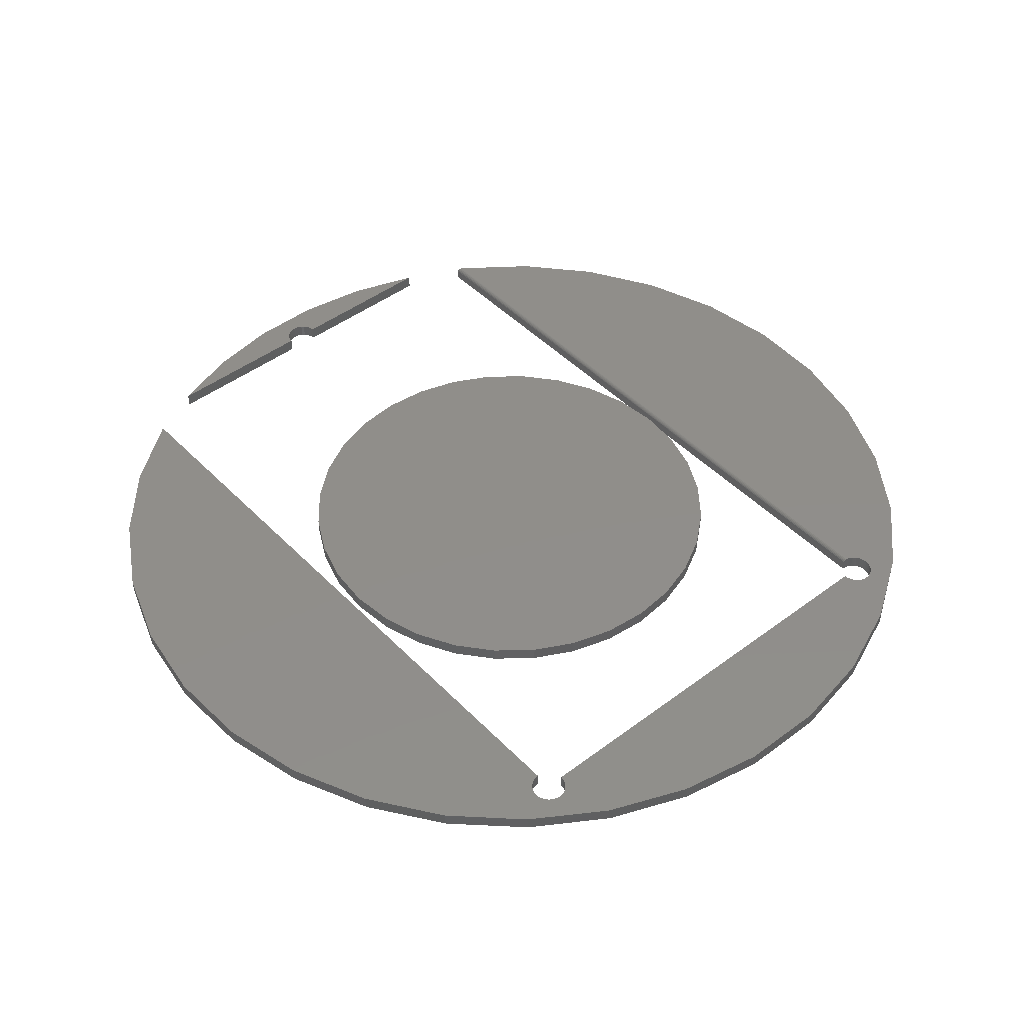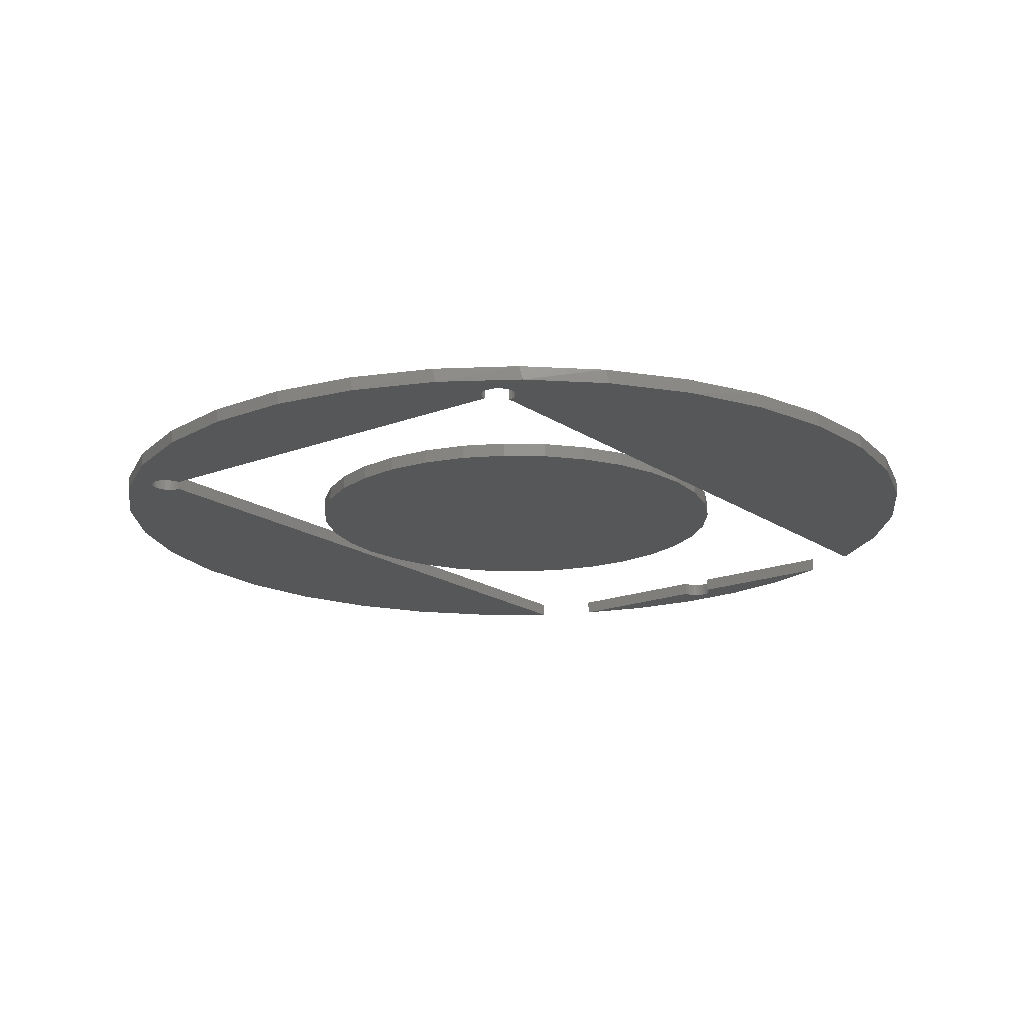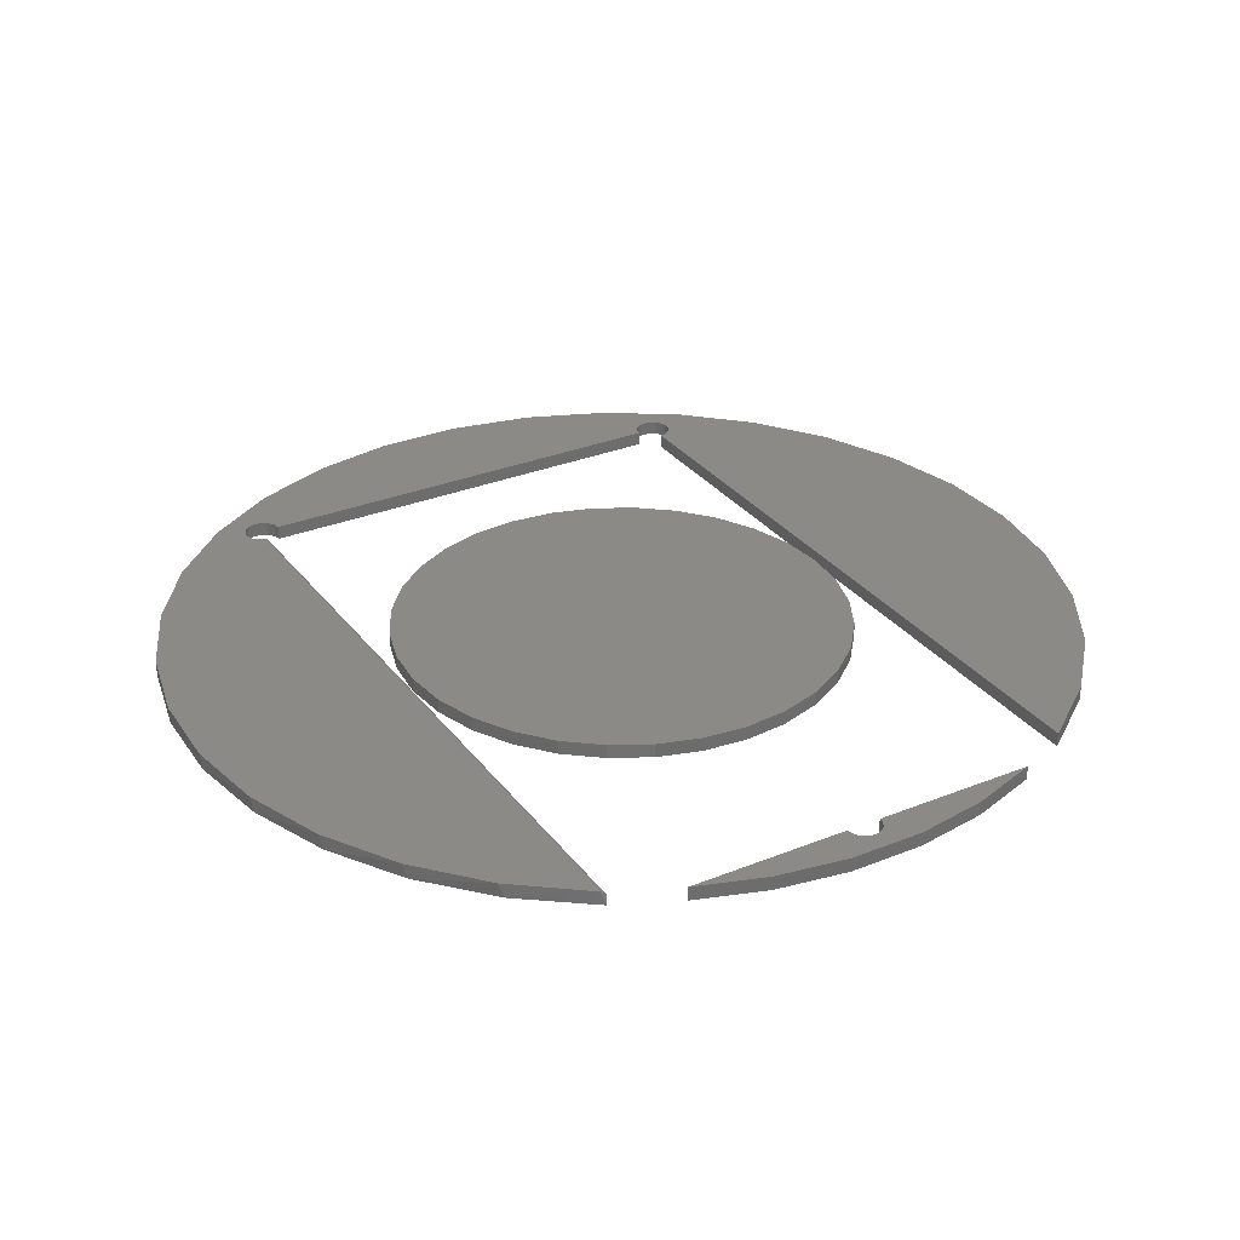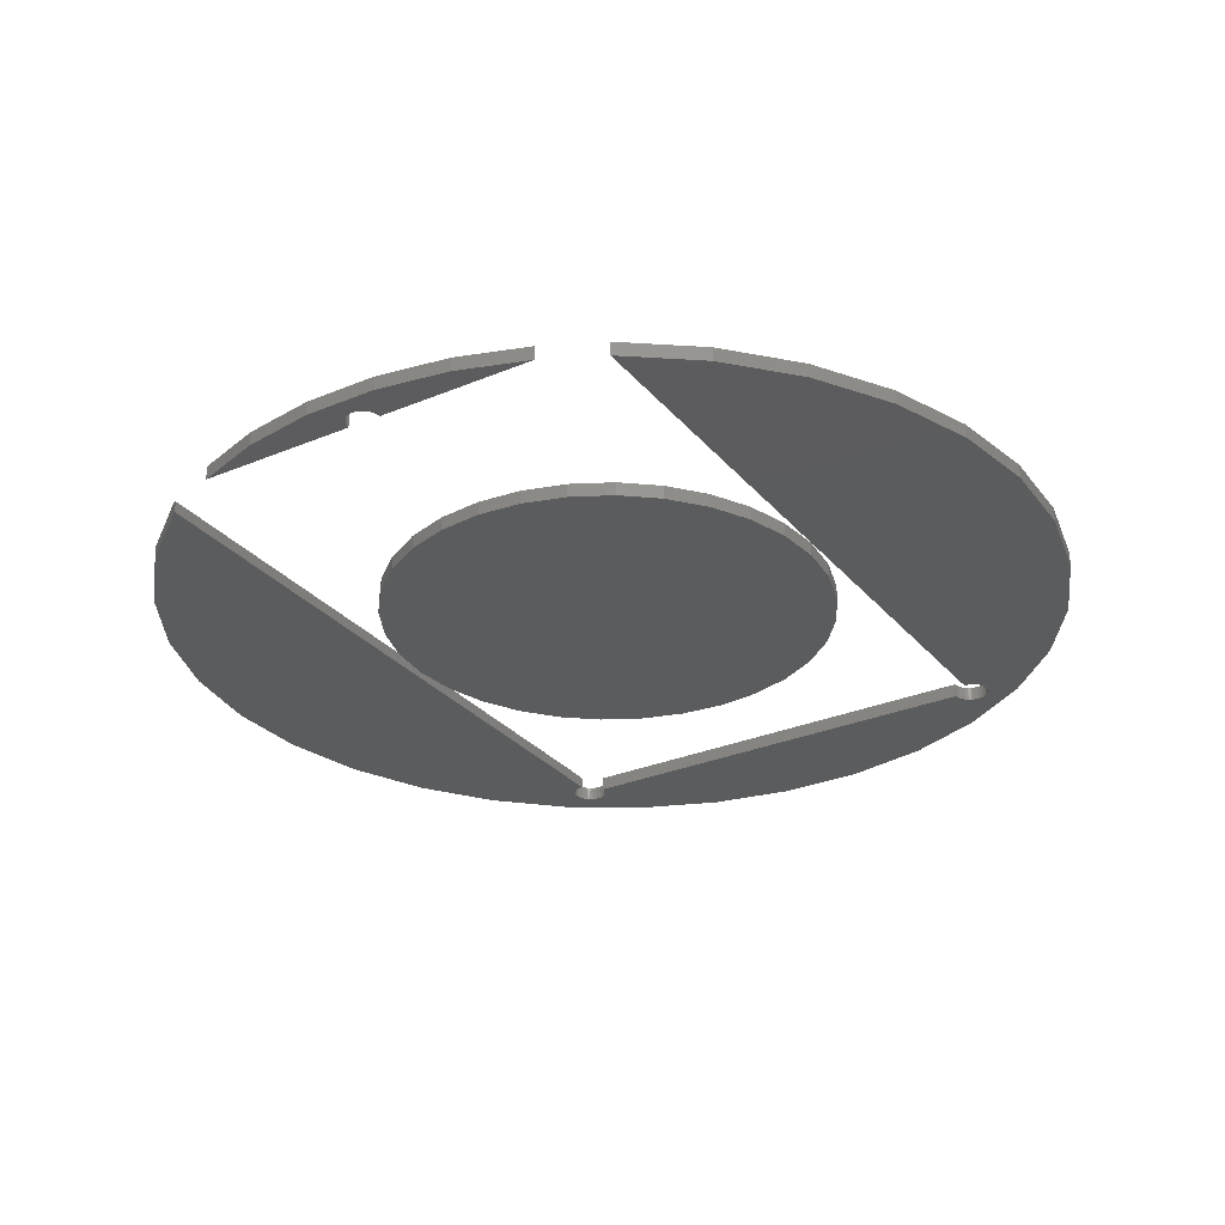
<metadata>
{"format":"stl","ext":"stl","renderer":"f3d","projection":"perspective","resolution":1024,"background":"white","views":[{"elev":46.0,"azim":139.2,"up":"+Z"},{"elev":-17.7,"azim":-142.8,"up":"+Z"},{"elev":30.7,"azim":-30.2,"up":"+Z"},{"elev":-29.2,"azim":31.8,"up":"+Z"}]}
</metadata>
<code>
# stl→obj: 277 verts, 542 faces
v 0.2969 -0.6875 0.02344
v 0.02813 -0.6875 0.02344
v 0.02758 -0.693 0.02344
v -0.2969 -0.6875 0.02344
v -0.02758 -0.693 0.02344
v -0.02813 -0.6875 0.02344
v 0.1813 -0.7263 0.02344
v 0.02598 -0.6983 0.02344
v 0.02339 -0.7031 0.02344
v 0.01989 -0.7074 0.02344
v 0.01563 -0.7109 0.02344
v 0.01076 -0.7135 0.02344
v 0.005487 -0.7151 0.02344
v -0.1813 -0.7263 0.02344
v -0.06096 -0.746 0.02344
v 0.06096 -0.746 0.02344
v -5.166e-18 -0.7156 0.02344
v -0.005487 -0.7151 0.02344
v -0.01076 -0.7135 0.02344
v -0.01563 -0.7109 0.02344
v -0.01989 -0.7074 0.02344
v -0.02339 -0.7031 0.02344
v -0.02598 -0.6983 0.02344
v 0.02758 -0.693 0
v 0.02813 -0.6875 0
v 0.2969 -0.6875 0
v -0.02813 -0.6875 0
v -0.02758 -0.693 0
v -0.2969 -0.6875 0
v 0.1813 -0.7263 0
v 0.06096 -0.746 0
v -0.06096 -0.746 0
v -0.1813 -0.7263 0
v 0.005487 -0.7151 0
v 0.01076 -0.7135 0
v 0.01563 -0.7109 0
v 0.01989 -0.7074 0
v 0.02339 -0.7031 0
v 0.02598 -0.6983 0
v -0.02598 -0.6983 0
v -0.02339 -0.7031 0
v -0.01989 -0.7074 0
v -0.01563 -0.7109 0
v -0.01076 -0.7135 0
v -0.005487 -0.7151 0
v -5.166e-18 -0.7156 0
v -0.07996 0.3652 0.02344
v 0.06828 0.3652 0.02344
v -0.005839 0.3725 0.02344
v 0.1396 0.3436 0.02344
v -0.1512 0.3436 0.02344
v 0.2052 0.3085 0.02344
v -0.2169 0.3085 0.02344
v 0.2628 0.2613 0.02344
v -0.2745 0.2613 0.02344
v 0.3101 0.2037 0.02344
v -0.3217 0.2037 0.02344
v 0.3452 0.138 0.02344
v -0.3569 0.138 0.02344
v 0.3668 0.06672 0.02344
v -0.3785 0.06672 0.02344
v 0.3741 -0.007401 0.02344
v -0.3858 -0.007401 0.02344
v 0.3668 -0.08152 0.02344
v -0.3785 -0.08152 0.02344
v 0.3452 -0.1528 0.02344
v -0.3569 -0.1528 0.02344
v 0.3101 -0.2185 0.02344
v -0.3217 -0.2185 0.02344
v 0.2628 -0.2761 0.02344
v -0.2745 -0.2761 0.02344
v 0.2052 -0.3233 0.02344
v -0.2169 -0.3233 0.02344
v 0.1396 -0.3584 0.02344
v -0.1512 -0.3584 0.02344
v 0.06828 -0.38 0.02344
v -0.07996 -0.38 0.02344
v -0.005839 -0.3873 0.02344
v -0.005839 0.3725 0
v 0.06828 0.3652 0
v -0.07996 0.3652 0
v -0.005839 -0.3873 0
v -0.07996 -0.38 0
v 0.06828 -0.38 0
v -0.1512 -0.3584 0
v 0.1396 -0.3584 0
v -0.2169 -0.3233 0
v 0.2052 -0.3233 0
v -0.2745 -0.2761 0
v 0.2628 -0.2761 0
v -0.3217 -0.2185 0
v 0.3101 -0.2185 0
v -0.3569 -0.1528 0
v 0.3452 -0.1528 0
v -0.3785 -0.08152 0
v 0.3668 -0.08152 0
v -0.3858 -0.007401 0
v 0.3741 -0.007401 0
v -0.3785 0.06672 0
v 0.3668 0.06672 0
v -0.3569 0.138 0
v 0.3452 0.138 0
v -0.3217 0.2037 0
v 0.3101 0.2037 0
v -0.2745 0.2613 0
v 0.2628 0.2613 0
v -0.2169 0.3085 0
v 0.2052 0.3085 0
v -0.1512 0.3436 0
v 0.1396 0.3436 0
v 0.3477 0.6675 0.02344
v -0.3977 0.589 0.02344
v -0.3921 0.5883 0.02344
v 0.3863 0.5884 0.02344
v 0.392 0.589 0.02344
v -0.3867 0.5865 0.02344
v 0.3808 0.5868 0.02344
v -0.3818 0.5838 0.02344
v 0.3758 0.584 0.02344
v -0.3775 0.5801 0.02344
v 0.3713 0.5804 0.02344
v -0.3739 0.5757 0.02344
v 0.3677 0.576 0.02344
v -0.3713 0.5707 0.02344
v 0.365 0.5709 0.02344
v -0.3697 0.5653 0.02344
v 0.3977 0.5884 0.02344
v -0.5717 0.4952 0.02344
v -0.4062 -0.6357 0.02344
v -0.4062 0.5315 0.02344
v -0.4115 0.5335 0.02344
v -0.4163 0.5365 0.02344
v -0.4204 0.5404 0.02344
v -0.4237 0.545 0.02344
v -0.4261 0.5501 0.02344
v -0.4673 0.5943 0.02344
v -0.4274 0.5556 0.02344
v -0.4277 0.5612 0.02344
v -0.4268 0.5668 0.02344
v -0.425 0.5721 0.02344
v -0.4221 0.577 0.02344
v -0.4183 0.5812 0.02344
v -0.4138 0.5846 0.02344
v -0.4088 0.5871 0.02344
v -0.4033 0.5886 0.02344
v -0.3459 0.6717 0.02344
v -0.6553 0.3781 0.02344
v -0.7152 0.2472 0.02344
v -0.7491 0.1072 0.02344
v -0.7557 -0.03654 0.02344
v -0.7349 -0.179 0.02344
v -0.6873 -0.3148 0.02344
v -0.6148 -0.4392 0.02344
v -0.52 -0.5475 0.02344
v 0.5713 0.4882 0.02344
v 0.4191 0.5485 0.02344
v 0.4164 0.5434 0.02344
v 0.4127 0.539 0.02344
v 0.4083 0.5354 0.02344
v 0.4032 0.5327 0.02344
v 0.3977 0.531 0.02344
v 0.392 0.5304 0.02344
v 0.4681 0.5886 0.02344
v 0.4032 0.5868 0.02344
v 0.4083 0.584 0.02344
v 0.4127 0.5804 0.02344
v 0.4164 0.576 0.02344
v 0.4191 0.5709 0.02344
v 0.4207 0.5654 0.02344
v 0.4213 0.5597 0.02344
v 0.4207 0.554 0.02344
v 0.392 -0.6406 0.02344
v 0.5068 -0.5538 0.02344
v 0.603 -0.4466 0.02344
v 0.677 -0.3232 0.02344
v 0.7262 -0.1879 0.02344
v 0.7488 -0.04574 0.02344
v 0.7439 0.09812 0.02344
v 0.7117 0.2384 0.02344
v 0.6535 0.3701 0.02344
v 0.07335 0.7503 0.02344
v -0.07059 0.7512 0.02344
v 0.2145 0.7221 0.02344
v -0.2121 0.7247 0.02344
v -0.3692 0.5597 0.02344
v 0.3627 0.5597 0.02344
v 0.3633 0.5654 0.02344
v -0.4041 0.531 0
v -0.3999 0.5305 0.02023
v -0.3984 0.5304 0
v -0.3984 0.5304 0.01562
v -0.3988 0.5304 0.01805
v -0.4017 0.5306 0.02196
v -0.4039 0.5309 0.02307
v -0.4096 0.5327 0
v -0.4147 0.5354 0
v -0.4191 0.539 0
v -0.4228 0.5434 0
v -0.4255 0.5485 0
v -0.4272 0.554 0
v -0.4277 0.5597 0
v -0.4272 0.5654 0
v -0.4255 0.5709 0
v -0.4228 0.576 0
v -0.4191 0.5804 0
v -0.4147 0.584 0
v -0.4096 0.5868 0
v -0.4041 0.5884 0
v -0.3984 0.589 0
v -0.3927 0.5884 0
v -0.3872 0.5868 0
v -0.3822 0.584 0
v -0.3777 0.5804 0
v -0.3741 0.576 0
v -0.3714 0.5709 0
v -0.3697 0.5654 0
v -0.3692 0.5597 0
v -0.3984 -0.6406 0.01562
v -0.3984 -0.6406 0
v -0.5135 -0.5535 0
v -0.6098 -0.4461 0
v -0.6838 -0.3223 0
v -0.7329 -0.1866 0
v -0.7553 -0.04404 0
v -0.75 0.1002 0
v -0.7174 0.2407 0
v -0.6586 0.3724 0
v -0.5757 0.4906 0
v -0.4718 0.5907 0
v -0.3508 0.6692 0
v -0.217 0.7232 0
v -0.07535 0.7507 0
v 0.06894 0.7507 0
v -0.4007 -0.6392 0.0211
v -0.4027 -0.638 0.02257
v -0.4038 -0.6373 0.02305
v -0.405 -0.6365 0.02334
v -0.3985 -0.6406 0.01669
v -0.3992 -0.6401 0.01907
v 0.392 -0.6406 0
v 0.507 -0.5535 0
v 0.6034 -0.4461 0
v 0.6774 -0.3223 0
v 0.7265 -0.1866 0
v 0.7489 -0.04404 0
v 0.7436 0.1002 0
v 0.711 0.2407 0
v 0.6522 0.3724 0
v 0.5693 0.4906 0
v 0.4654 0.5907 0
v 0.3444 0.6692 0
v 0.2106 0.7232 0
v 0.3863 0.5884 0
v 0.3808 0.5868 0
v 0.3758 0.584 0
v 0.3713 0.5804 0
v 0.3677 0.576 0
v 0.365 0.5709 0
v 0.392 0.5304 0
v 0.3977 0.531 0
v 0.4032 0.5327 0
v 0.4083 0.5354 0
v 0.4127 0.539 0
v 0.4164 0.5434 0
v 0.4191 0.5485 0
v 0.4207 0.554 0
v 0.4213 0.5597 0
v 0.4207 0.5654 0
v 0.4191 0.5709 0
v 0.4164 0.576 0
v 0.4127 0.5804 0
v 0.4083 0.584 0
v 0.4032 0.5868 0
v 0.3977 0.5884 0
v 0.392 0.589 0
v 0.3633 0.5654 0
v 0.3627 0.5597 0
f 1 2 3
f 4 5 6
f 7 1 3
f 7 3 8
f 7 8 9
f 7 9 10
f 7 10 11
f 7 11 12
f 7 12 13
f 7 13 14
f 7 14 15
f 7 15 16
f 14 13 17
f 14 17 18
f 14 18 19
f 14 19 20
f 14 20 21
f 14 21 22
f 14 22 23
f 14 23 5
f 14 5 4
f 24 25 26
f 27 28 29
f 30 31 32
f 30 32 33
f 30 33 34
f 30 34 35
f 30 35 36
f 30 36 37
f 30 37 38
f 30 38 39
f 30 39 24
f 30 24 26
f 33 29 28
f 33 28 40
f 33 40 41
f 33 41 42
f 33 42 43
f 33 43 44
f 33 44 45
f 33 45 46
f 33 46 34
f 6 27 4
f 4 27 29
f 46 13 34
f 34 13 12
f 34 12 35
f 35 12 11
f 35 11 36
f 36 11 10
f 36 10 37
f 37 10 9
f 37 9 38
f 38 9 8
f 38 8 39
f 39 8 3
f 39 3 24
f 24 3 2
f 24 2 25
f 13 46 17
f 17 46 45
f 17 45 18
f 18 45 44
f 18 44 19
f 19 44 43
f 19 43 20
f 20 43 42
f 20 42 21
f 21 42 41
f 21 41 22
f 22 41 40
f 22 40 23
f 23 40 28
f 23 28 5
f 5 28 27
f 5 27 6
f 1 26 2
f 2 26 25
f 26 1 30
f 30 1 7
f 30 7 31
f 31 7 16
f 31 16 32
f 32 16 15
f 32 15 33
f 33 15 14
f 33 14 29
f 29 14 4
f 47 48 49
f 48 47 50
f 50 47 51
f 50 51 52
f 52 51 53
f 52 53 54
f 54 53 55
f 54 55 56
f 56 55 57
f 56 57 58
f 58 57 59
f 58 59 60
f 60 59 61
f 60 61 62
f 62 61 63
f 62 63 64
f 64 63 65
f 64 65 66
f 66 65 67
f 66 67 68
f 68 67 69
f 68 69 70
f 70 69 71
f 70 71 72
f 72 71 73
f 72 73 74
f 74 73 75
f 74 75 76
f 76 75 77
f 76 77 78
f 79 80 81
f 82 83 84
f 84 83 85
f 84 85 86
f 86 85 87
f 86 87 88
f 88 87 89
f 88 89 90
f 90 89 91
f 90 91 92
f 92 91 93
f 92 93 94
f 94 93 95
f 94 95 96
f 96 95 97
f 96 97 98
f 98 97 99
f 98 99 100
f 100 99 101
f 100 101 102
f 102 101 103
f 102 103 104
f 104 103 105
f 104 105 106
f 106 105 107
f 106 107 108
f 108 107 109
f 108 109 110
f 110 109 81
f 110 81 80
f 98 62 96
f 96 62 64
f 96 64 94
f 94 64 66
f 94 66 92
f 92 66 68
f 92 68 90
f 90 68 70
f 90 70 88
f 88 70 72
f 88 72 86
f 86 72 74
f 86 74 84
f 84 74 76
f 84 76 82
f 82 76 78
f 82 78 83
f 83 78 77
f 83 77 85
f 85 77 75
f 85 75 87
f 87 75 73
f 87 73 89
f 89 73 71
f 89 71 91
f 91 71 69
f 91 69 93
f 93 69 67
f 93 67 95
f 95 67 65
f 95 65 97
f 97 65 63
f 97 63 99
f 99 63 61
f 99 61 101
f 101 61 59
f 101 59 103
f 103 59 57
f 103 57 105
f 105 57 55
f 105 55 107
f 107 55 53
f 107 53 109
f 109 53 51
f 109 51 81
f 81 51 47
f 81 47 79
f 79 47 49
f 79 49 80
f 80 49 48
f 80 48 110
f 110 48 50
f 110 50 108
f 108 50 52
f 108 52 106
f 106 52 54
f 106 54 104
f 104 54 56
f 104 56 102
f 102 56 58
f 102 58 100
f 100 58 60
f 100 60 98
f 98 60 62
f 111 112 113
f 111 113 114
f 111 114 115
f 114 113 116
f 114 116 117
f 117 116 118
f 117 118 119
f 119 118 120
f 119 120 121
f 121 120 122
f 121 122 123
f 123 122 124
f 123 124 125
f 125 124 126
f 111 115 127
f 128 129 130
f 128 130 131
f 128 131 132
f 128 132 133
f 128 133 134
f 128 134 135
f 136 128 135
f 136 135 137
f 136 137 138
f 136 138 139
f 136 139 140
f 136 140 141
f 136 141 142
f 136 142 143
f 136 143 144
f 136 144 145
f 136 145 112
f 136 112 111
f 136 111 146
f 129 128 147
f 129 147 148
f 129 148 149
f 129 149 150
f 129 150 151
f 129 151 152
f 129 152 153
f 129 153 154
f 155 156 157
f 155 157 158
f 155 158 159
f 155 159 160
f 155 160 161
f 155 161 162
f 163 111 127
f 163 127 164
f 163 164 165
f 163 165 166
f 163 166 167
f 163 167 168
f 163 168 169
f 163 169 170
f 163 170 171
f 163 171 156
f 163 156 155
f 172 173 174
f 172 174 175
f 172 175 176
f 172 176 177
f 172 177 178
f 172 178 179
f 172 179 180
f 172 180 155
f 172 155 162
f 181 182 183
f 183 182 184
f 183 184 111
f 111 184 146
f 185 186 126
f 126 186 187
f 126 187 125
f 188 189 190
f 189 191 190
f 189 192 191
f 193 189 188
f 194 193 188
f 131 195 196
f 196 132 131
f 132 196 197
f 197 133 132
f 133 197 198
f 198 134 133
f 134 198 199
f 199 135 134
f 135 199 200
f 200 137 135
f 137 200 201
f 201 138 137
f 138 201 202
f 202 139 138
f 139 202 203
f 203 140 139
f 140 203 204
f 204 141 140
f 141 204 205
f 205 142 141
f 142 205 206
f 206 143 142
f 143 206 207
f 130 194 188
f 130 188 195
f 130 195 131
f 143 207 144
f 144 207 208
f 144 208 145
f 145 208 209
f 145 209 112
f 112 209 210
f 112 210 113
f 113 210 211
f 113 211 116
f 116 211 212
f 116 212 118
f 118 212 213
f 118 213 120
f 120 213 214
f 120 214 122
f 122 214 215
f 122 215 124
f 124 215 216
f 124 216 126
f 126 216 217
f 126 217 185
f 191 218 190
f 190 218 219
f 129 154 220
f 221 220 154
f 154 153 221
f 222 221 153
f 153 152 222
f 223 222 152
f 152 151 223
f 224 223 151
f 151 150 224
f 225 224 150
f 150 149 225
f 226 225 149
f 149 148 226
f 227 226 148
f 148 147 227
f 228 227 147
f 147 128 228
f 229 228 128
f 128 136 229
f 230 229 136
f 136 146 230
f 231 230 146
f 146 184 231
f 232 231 184
f 184 182 232
f 233 232 182
f 219 234 235
f 219 235 236
f 219 236 237
f 219 237 129
f 219 129 220
f 234 219 218
f 234 218 238
f 234 238 239
f 172 240 173
f 173 240 241
f 173 241 174
f 174 241 242
f 174 242 175
f 175 242 243
f 175 243 176
f 176 243 244
f 176 244 177
f 177 244 245
f 177 245 178
f 178 245 246
f 178 246 179
f 179 246 247
f 179 247 180
f 180 247 248
f 180 248 155
f 155 248 249
f 155 249 163
f 163 249 250
f 163 250 111
f 111 250 251
f 111 251 183
f 183 251 252
f 183 252 181
f 181 252 233
f 181 233 182
f 130 237 194
f 130 129 237
f 218 192 238
f 218 191 192
f 194 237 236
f 194 236 235
f 194 235 193
f 193 235 234
f 193 234 189
f 189 234 239
f 189 239 192
f 192 239 238
f 211 210 253
f 254 211 253
f 212 211 254
f 255 212 254
f 213 212 255
f 256 213 255
f 214 213 256
f 257 214 256
f 215 214 257
f 258 215 257
f 216 215 258
f 228 199 198
f 228 198 197
f 228 197 196
f 228 196 195
f 228 195 188
f 228 188 190
f 228 190 219
f 229 230 251
f 229 251 250
f 229 250 208
f 229 208 207
f 229 207 206
f 229 206 205
f 229 205 204
f 229 204 203
f 229 203 202
f 229 202 201
f 229 201 200
f 229 200 199
f 229 199 228
f 219 220 221
f 219 221 222
f 219 222 223
f 219 223 224
f 219 224 225
f 219 225 226
f 219 226 227
f 219 227 228
f 249 259 260
f 249 260 261
f 249 261 262
f 249 262 263
f 249 263 264
f 249 264 265
f 250 249 265
f 250 265 266
f 250 266 267
f 250 267 268
f 250 268 269
f 250 269 270
f 250 270 271
f 250 271 272
f 250 272 273
f 250 273 274
f 250 274 275
f 250 275 253
f 250 253 210
f 250 210 209
f 250 209 208
f 240 259 249
f 240 249 248
f 240 248 247
f 240 247 246
f 240 246 245
f 240 245 244
f 240 244 243
f 240 243 242
f 240 242 241
f 258 276 216
f 216 276 277
f 216 277 217
f 233 252 232
f 232 252 231
f 252 251 231
f 231 251 230
f 172 162 240
f 240 162 259
f 271 165 272
f 272 165 164
f 272 164 273
f 273 164 127
f 273 127 274
f 274 127 115
f 274 115 275
f 275 115 114
f 275 114 253
f 253 114 117
f 253 117 254
f 254 117 119
f 254 119 255
f 255 119 121
f 255 121 256
f 256 121 123
f 256 123 257
f 257 123 125
f 257 125 258
f 258 125 187
f 258 187 276
f 276 187 186
f 276 186 277
f 165 271 166
f 166 271 270
f 166 270 167
f 167 270 269
f 167 269 168
f 168 269 268
f 168 268 169
f 169 268 267
f 169 267 170
f 170 267 266
f 170 266 171
f 171 266 265
f 171 265 156
f 156 265 264
f 156 264 157
f 157 264 263
f 157 263 158
f 158 263 262
f 158 262 159
f 159 262 261
f 159 261 160
f 160 261 260
f 160 260 161
f 161 260 259
f 161 259 162
f 186 185 277
f 277 185 217

</code>
